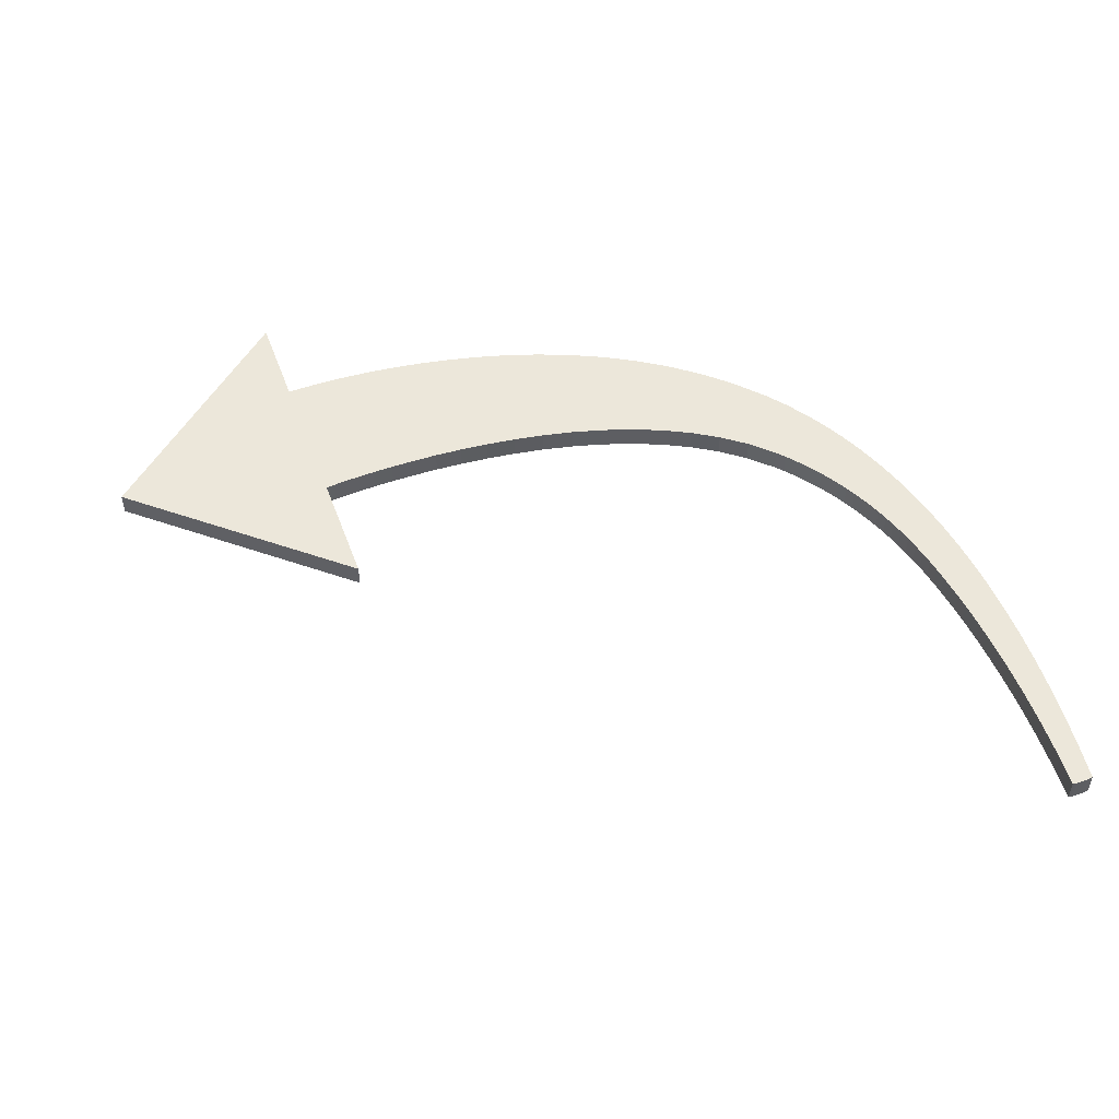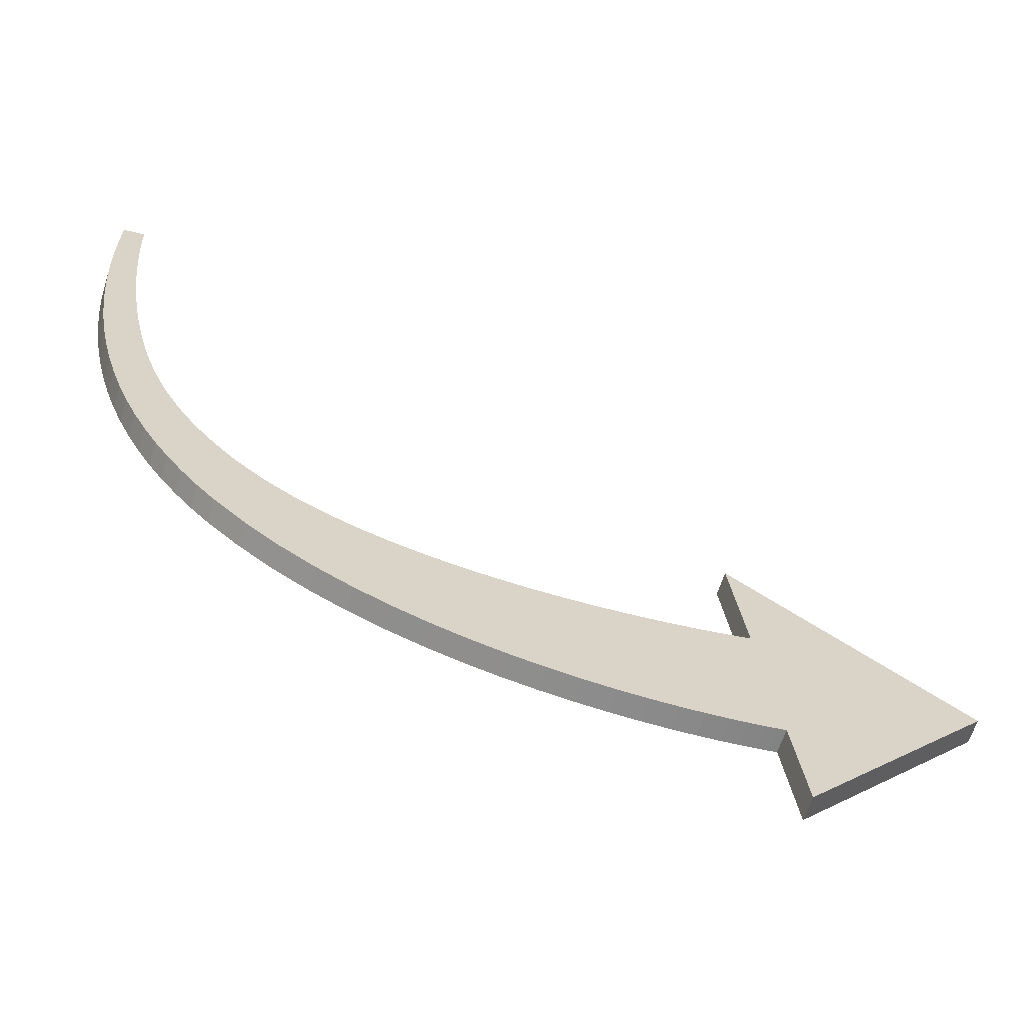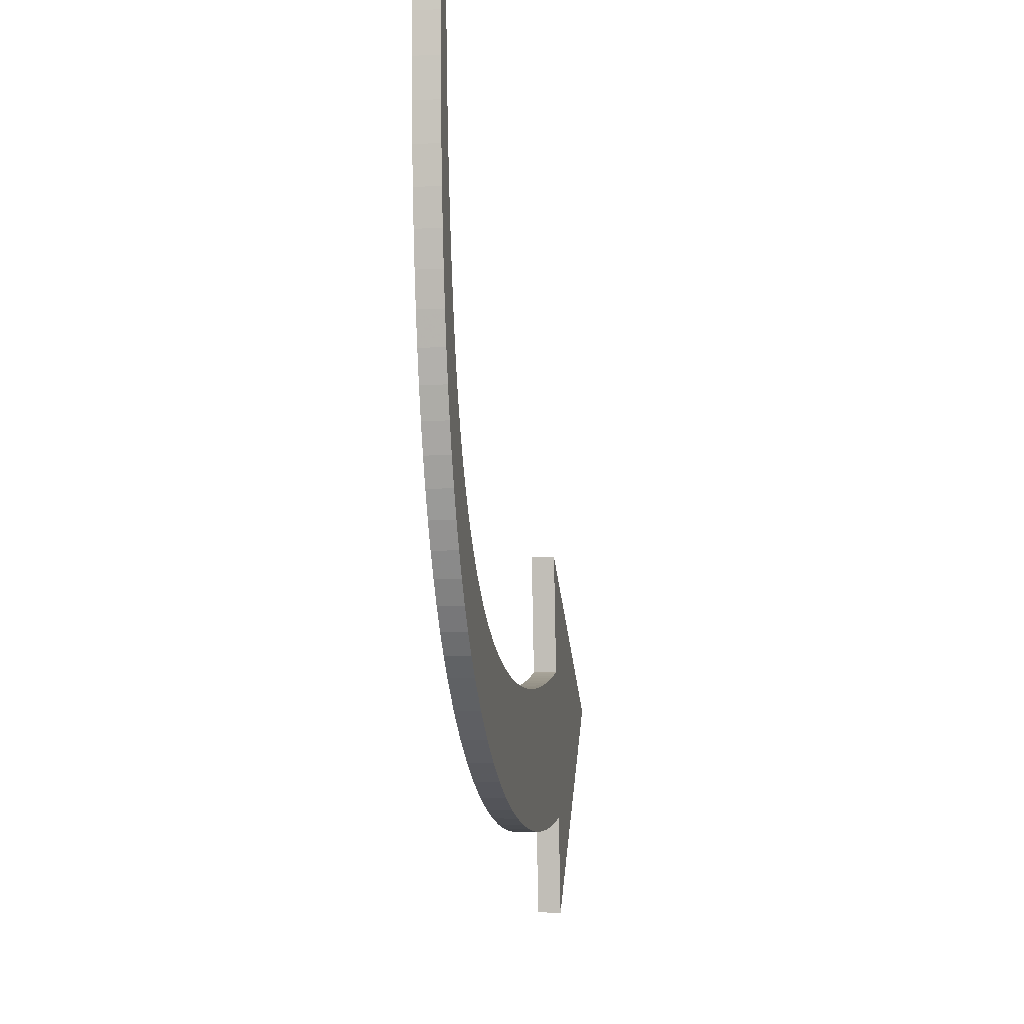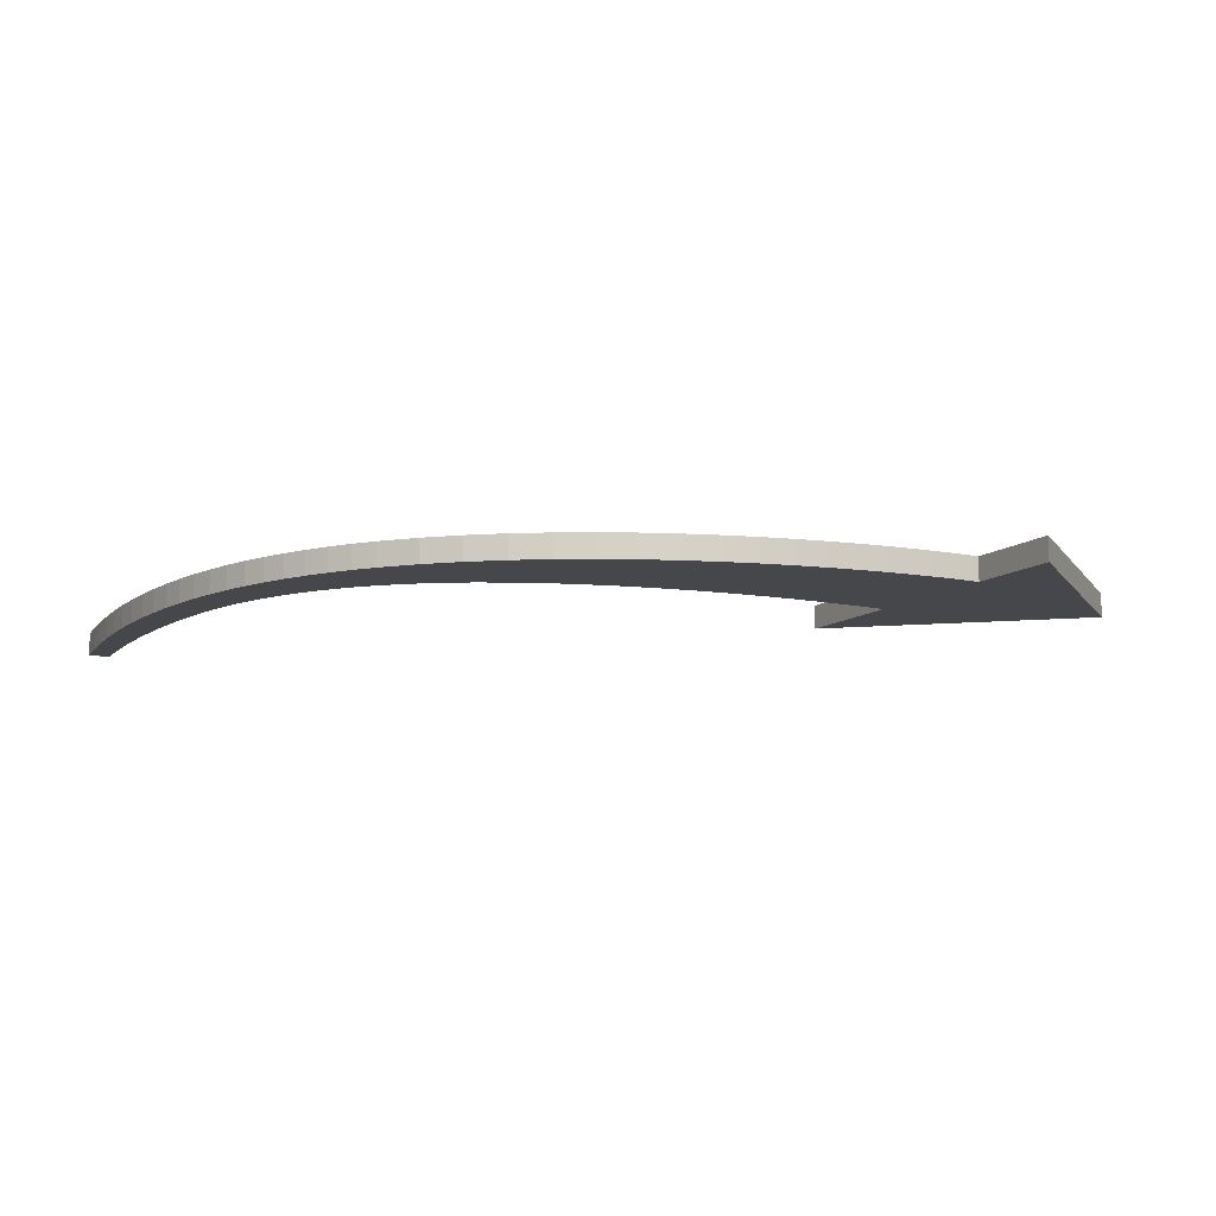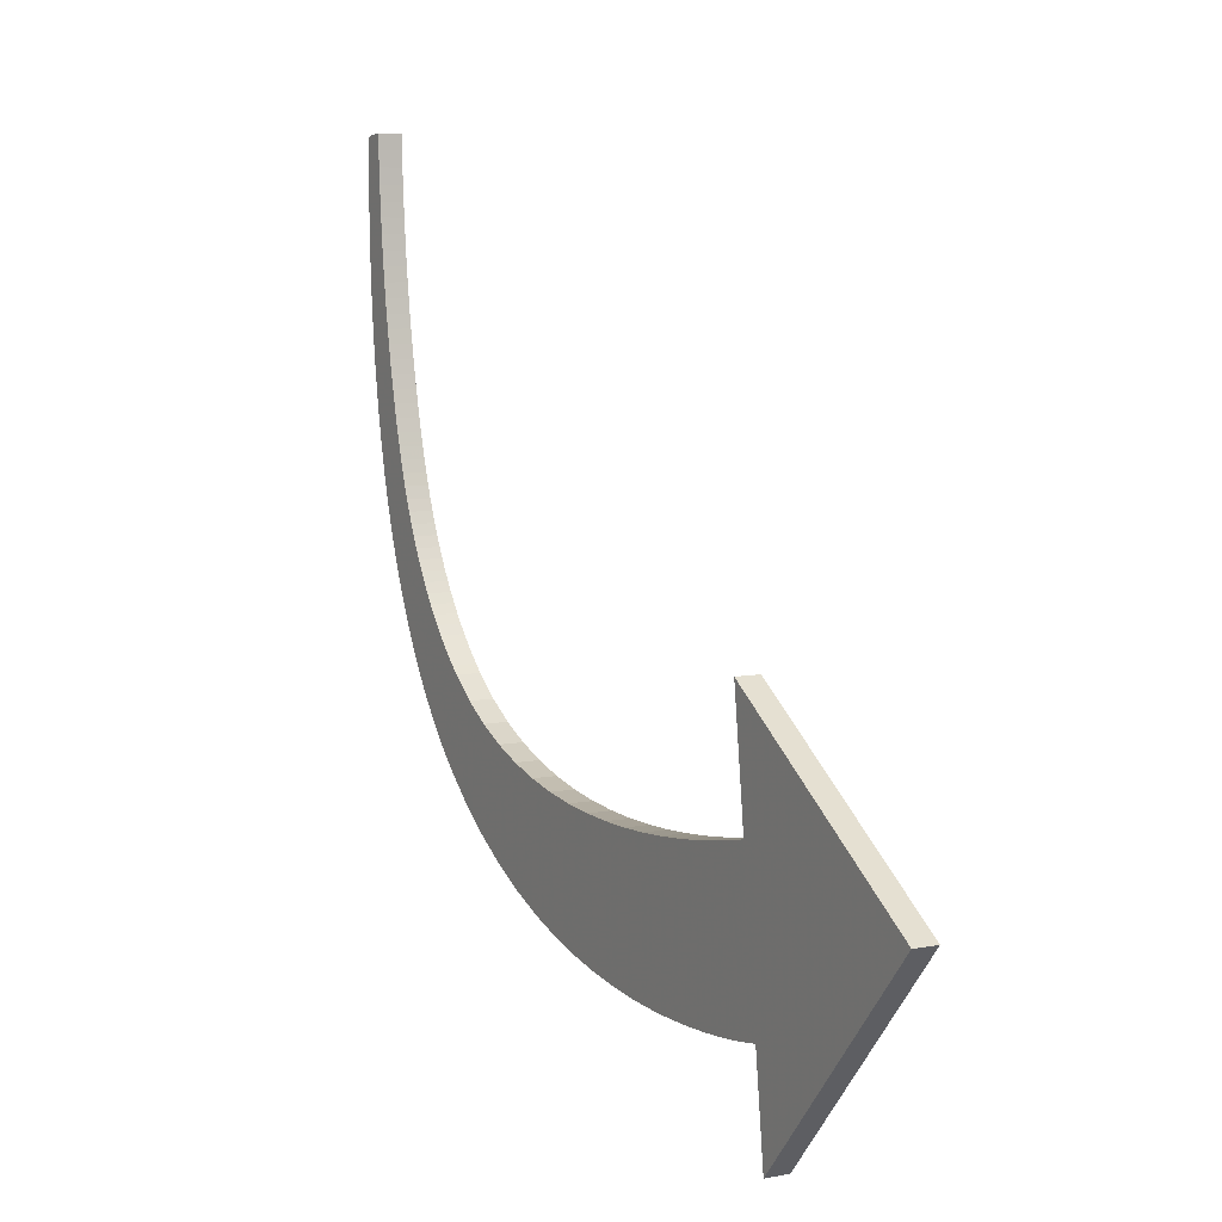
<metadata>
{"format":"obj","ext":"obj","renderer":"f3d","projection":"perspective","resolution":1024,"background":"white","views":[{"elev":50.8,"azim":167.1,"up":"+Z"},{"elev":-63.7,"azim":-17.7,"up":"+Y"},{"elev":-6.0,"azim":-81.2,"up":"+Y"},{"elev":-10.5,"azim":-20.5,"up":"+Z"},{"elev":7.0,"azim":61.3,"up":"+Y"}]}
</metadata>
<code>
o obj_0
v 18.9 		-7.72 		0
v -17.77 		13.57 		1
v -17.82 		14.21 		1
v 9.617 		-6.178 		0
v 8.988 		-1.082 		0
v -3.61 		-6.842 		1
v -3.61 		-6.842 		0
v -4.99 		-6.572 		0
v -4.99 		-6.572 		1
v 8.145 		-12.92 		0
v 8.145 		-12.92 		1
v -18.88 		16.7 		0
v 7.231 		-13 		1
v 18.9 		-7.72 		1
v 7.231 		-13 		0
v 8.988 		-1.082 		1
v 9.617 		-6.178 		1
v 8.923 		-12.84 		1
v -6.348 		-6.207 		0
v 9.517 		-6.203 		1
v 8.923 		-12.84 		0
v -6.348 		-6.207 		1
v 9.225 		-6.27 		1
v 10.94 		-16.84 		1
v 10.94 		-16.84 		0
v -16.17 		-0.873 		1
v -16.17 		-0.873 		0
v -18.88 		16.7 		1
v -15.69 		-1.916 		0
v -15.69 		-1.916 		1
v -14.52 		0.461 		1
v -14.28 		0.04 		1
v -14.28 		0.04 		0
v -14.52 		0.461 		0
v -15.16 		-2.912 		0
v 8.757 		-6.37 		1
v -15.16 		-2.912 		1
v 8.128 		-6.494 		1
v -17.65 		12.31 		1
v 7.354 		-6.631 		1
v 9.517 		-6.203 		0
v -14.59 		-3.862 		0
v -17.65 		12.31 		0
v -14.59 		-3.862 		1
v 6.451 		-6.771 		1
v -17.71 		12.94 		1
v 9.225 		-6.27 		0
v -17.71 		12.94 		0
v 5.432 		-6.905 		1
v -17.77 		13.57 		0
v -11.23 		-3.606 		0
v -11.23 		-3.606 		1
v 4.315 		-7.023 		1
v -17.82 		14.21 		0
v -11.59 		-3.287 		0
v -11.59 		-3.287 		1
v -17.86 		14.86 		1
v 3.114 		-7.115 		1
v -17.86 		14.86 		0
v -11.94 		-2.957 		0
v -17.9 		15.51 		1
v 1.845 		-7.171 		1
v -11.94 		-2.957 		1
v -17.9 		15.51 		0
v 0.522 		-7.182 		1
v -12.27 		-2.618 		1
v -17.93 		16.17 		1
v -12.27 		-2.618 		0
v -17.93 		16.17 		0
v 8.757 		-6.37 		0
v -12.6 		-2.269 		1
v -12.6 		-2.269 		0
v 8.128 		-6.494 		0
v -18.9 		15.09 		1
v -18.9 		15.09 		0
v -18.88 		13.53 		0
v -18.88 		13.53 		1
v 7.354 		-6.631 		0
v -12.91 		-1.91 		1
v -12.91 		-1.91 		0
v 6.451 		-6.771 		0
v -13.2 		-1.54 		1
v -13.2 		-1.54 		0
v 5.432 		-6.905 		0
v -13.49 		-1.161 		1
v -18.83 		12 		0
v -18.83 		12 		1
v -13.49 		-1.161 		0
v 4.315 		-7.023 		0
v -17.13 		8.676 		1
v -17.13 		8.676 		0
v -13.77 		-0.771 		1
v 3.114 		-7.115 		0
v -13.77 		-0.771 		0
v -17.23 		9.265 		1
v -17.23 		9.265 		0
v 1.845 		-7.171 		0
v -14.03 		-0.371 		1
v -17.33 		9.861 		1
v -14.03 		-0.371 		0
v 0.522 		-7.182 		0
v -17.33 		9.861 		0
v -17.42 		10.46 		1
v -17.42 		10.46 		0
v -17.5 		11.07 		1
v -17.5 		11.07 		0
v -17.58 		11.69 		1
v -17.58 		11.69 		0
v -13.97 		-4.765 		0
v -13.97 		-4.765 		1
v -8.929 		-5.155 		0
v -8.929 		-5.155 		1
v -18.73 		10.52 		0
v -18.73 		10.52 		1
v -10.12 		-4.448 		0
v -10.12 		-4.448 		1
v 10.41 		-12.6 		0
v -18.61 		9.079 		0
v -18.61 		9.079 		1
v -16.52 		5.827 		1
v -16.66 		6.384 		1
v -13.32 		-5.621 		0
v -13.32 		-5.621 		1
v -16.52 		5.827 		0
v -16.66 		6.384 		0
v -16.79 		6.947 		1
v -12.62 		-6.43 		0
v -16.91 		7.517 		1
v -16.79 		6.947 		0
v -12.62 		-6.43 		1
v 10.31 		-12.62 		0
v 10.02 		-12.68 		0
v 9.553 		-12.75 		0
v -17.02 		8.093 		1
v -16.91 		7.517 		0
v -11.87 		-7.191 		0
v -11.87 		-7.191 		1
v 6.197 		-13.06 		0
v 5.057 		-13.09 		0
v 3.823 		-13.07 		0
v 2.511 		-13.01 		0
v 1.134 		-12.88 		0
v -17.02 		8.093 		0
v -10.54 		-8.352 		0
v -10.54 		-8.352 		1
v -14.75 		0.892 		0
v -14.97 		1.334 		0
v -9.146 		-9.356 		0
v -9.146 		-9.356 		1
v -15.18 		1.787 		0
v -16.62 		0.215 		1
v -7.707 		-10.21 		0
v -16.62 		0.215 		0
v -7.707 		-10.21 		1
v -18.44 		7.682 		0
v -18.44 		7.682 		1
v -6.235 		-10.94 		0
v -18.23 		6.327 		1
v -6.235 		-10.94 		1
v -17.99 		5.016 		1
v -17.71 		3.749 		1
v -17.38 		2.526 		1
v -17.02 		1.348 		1
v -18.23 		6.327 		0
v -4.743 		-11.53 		0
v -4.743 		-11.53 		1
v -17.99 		5.016 		0
v -7.666 		-5.738 		1
v -3.247 		-12.02 		0
v -3.247 		-12.02 		1
v 10.41 		-12.6 		1
v -17.71 		3.749 		0
v -1.759 		-12.39 		0
v -1.759 		-12.39 		1
v -17.38 		2.526 		0
v -0.838 		-7.137 		1
v -0.294 		-12.68 		0
v -0.294 		-12.68 		1
v -2.22 		-7.027 		1
v -17.02 		1.348 		0
v 1.134 		-12.88 		1
v 2.511 		-13.01 		1
v -7.666 		-5.738 		0
v 3.823 		-13.07 		1
v 5.057 		-13.09 		1
v 6.197 		-13.06 		1
v 9.553 		-12.75 		1
v 10.02 		-12.68 		1
v -15.38 		2.251 		0
v 10.31 		-12.62 		1
v -15.57 		2.725 		0
v -0.838 		-7.137 		0
v -15.75 		3.211 		0
v -2.22 		-7.027 		0
v -15.92 		3.707 		0
v -14.75 		0.892 		1
v -16.08 		4.215 		0
v -14.97 		1.334 		1
v -15.18 		1.787 		1
v -16.23 		4.734 		0
v -16.38 		5.277 		0
v -15.38 		2.251 		1
v -15.57 		2.725 		1
v -15.75 		3.211 		1
v -15.92 		3.707 		1
v -16.08 		4.215 		1
v -18.22 		16.82 		0
v -18.16 		16.83 		0
v -16.23 		4.734 		1
v -16.38 		5.277 		1
v -18.4 		16.8 		0
v -18.34 		16.81 		0
v -18.28 		16.82 		0
v -18.11 		16.83 		0
v -18.05 		16.84 		0
v -18 		16.84 		0
v -17.96 		16.84 		0
v -18.16 		16.83 		1
v -18.22 		16.82 		1
v -18.62 		16.77 		0
v -18.57 		16.78 		0
v -18.76 		16.74 		0
v -18.72 		16.75 		0
v -18.34 		16.81 		1
v -18.4 		16.8 		1
v -17.96 		16.84 		1
v -18 		16.84 		1
v -18.05 		16.84 		1
v -18.87 		16.71 		0
v -18.11 		16.83 		1
v -18.86 		16.71 		0
v -18.83 		16.72 		0
v -18.8 		16.73 		0
v -18.28 		16.82 		1
v -18.67 		16.76 		0
v -18.51 		16.79 		0
v -18.45 		16.79 		0
v -18.57 		16.78 		1
v -18.62 		16.77 		1
v -18.72 		16.75 		1
v -18.76 		16.74 		1
v -18.45 		16.79 		1
v -18.51 		16.79 		1
v -18.67 		16.76 		1
v -18.8 		16.73 		1
v -18.83 		16.72 		1
v -18.86 		16.71 		1
v -18.87 		16.71 		1
g group_0_11909273
f 73 70 133
f 3 77 2
f 6 7 8
f 6 8 9
f 10 11 13
f 10 13 15
f 20 23 171
f 16 17 14
f 18 11 10
f 18 10 21
f 9 8 19
f 9 19 22
f 190 171 23
f 26 27 29
f 26 29 30
f 31 32 33
f 31 33 34
f 36 188 23
f 38 187 36
f 29 35 37
f 29 37 30
f 40 18 38
f 35 42 44
f 35 44 37
f 45 13 40
f 46 39 43
f 46 43 48
f 49 186 45
f 2 46 48
f 2 48 50
f 115 51 52
f 3 2 50
f 3 50 54
f 53 185 49
f 52 51 55
f 52 55 56
f 57 3 54
f 57 54 59
f 56 55 60
f 56 60 63
f 62 182 58
f 61 57 59
f 61 59 64
f 65 181 62
f 58 184 53
f 66 63 60
f 66 60 68
f 67 61 64
f 67 64 69
f 71 66 68
f 71 68 72
f 67 69 217
f 1 117 4
f 5 1 4
f 74 75 76
f 74 76 77
f 57 74 3
f 41 4 117
f 79 71 72
f 79 72 80
f 117 131 47
f 47 41 117
f 82 79 80
f 82 80 83
f 74 28 75
f 12 75 28
f 131 132 47
f 87 77 86
f 76 86 77
f 85 82 83
f 85 83 88
f 70 47 132
f 90 143 91
f 61 74 57
f 61 67 74
f 77 3 74
f 92 85 88
f 92 88 94
f 132 133 70
f 95 90 91
f 95 91 96
f 84 139 89
f 98 92 94
f 98 94 100
f 99 95 96
f 99 96 102
f 89 140 93
f 95 99 119
f 114 119 99
f 103 99 102
f 103 102 104
f 103 114 99
f 142 97 141
f 101 97 142
f 93 141 97
f 105 103 104
f 105 104 106
f 87 114 107
f 107 105 106
f 107 106 108
f 107 39 87
f 110 44 109
f 42 109 44
f 108 43 107
f 39 107 43
f 86 113 114
f 86 114 87
f 112 111 115
f 112 115 116
f 113 118 119
f 113 119 114
f 39 46 87
f 103 105 114
f 105 107 114
f 116 115 52
f 109 122 123
f 109 123 110
f 121 120 124
f 121 124 125
f 126 121 125
f 126 125 129
f 134 90 156
f 122 127 130
f 122 130 123
f 128 126 129
f 128 129 135
f 90 95 119
f 127 136 137
f 127 137 130
f 1 25 117
f 133 21 73
f 78 73 21
f 21 10 78
f 10 15 78
f 81 78 15
f 15 138 81
f 84 81 138
f 139 84 138
f 140 89 139
f 141 93 140
f 134 128 135
f 134 135 143
f 119 156 90
f 90 134 143
f 137 136 145
f 144 145 136
f 33 27 34
f 124 120 210
f 148 149 145
f 148 145 144
f 152 154 149
f 152 149 148
f 156 119 155
f 118 155 119
f 157 159 154
f 157 154 152
f 155 164 158
f 155 158 156
f 126 128 158
f 121 126 158
f 120 121 158
f 158 128 156
f 128 134 156
f 158 160 120
f 210 120 160
f 161 209 160
f 162 205 161
f 163 203 162
f 14 5 16
f 165 166 159
f 165 159 157
f 164 167 160
f 164 160 158
f 169 170 166
f 169 166 165
f 167 172 161
f 167 161 160
f 173 174 170
f 173 170 169
f 172 175 162
f 172 162 161
f 177 178 174
f 177 174 173
f 166 170 6
f 175 180 163
f 175 163 162
f 159 166 6
f 179 174 176
f 180 153 151
f 180 151 163
f 9 159 6
f 151 153 26
f 27 26 153
f 19 183 168
f 19 168 22
f 34 153 146
f 168 149 22
f 137 145 112
f 22 154 9
f 176 178 65
f 168 183 111
f 168 111 112
f 182 62 181
f 184 58 182
f 185 53 184
f 186 49 185
f 13 45 186
f 11 40 13
f 18 40 11
f 187 38 18
f 188 36 187
f 171 24 14
f 14 17 171
f 17 20 171
f 190 23 188
f 101 192 176
f 101 176 65
f 153 180 150
f 196 31 34
f 196 34 146
f 198 196 146
f 198 146 147
f 180 175 191
f 199 198 147
f 199 147 150
f 63 66 110
f 202 199 150
f 202 150 189
f 175 172 195
f 197 195 172
f 199 151 198
f 203 202 189
f 203 189 191
f 71 44 66
f 44 110 66
f 204 203 191
f 204 191 193
f 193 191 175
f 191 189 180
f 189 150 180
f 153 150 147
f 153 147 146
f 100 27 33
f 202 163 199
f 205 204 193
f 205 193 195
f 209 161 206
f 204 162 203
f 210 160 209
f 206 161 205
f 206 205 195
f 206 195 197
f 209 206 197
f 209 197 200
f 92 98 30
f 92 30 85
f 210 209 200
f 210 200 201
f 26 30 98
f 31 26 32
f 196 151 31
f 198 151 196
f 203 163 202
f 205 162 204
f 151 199 163
f 207 69 213
f 214 69 208
f 215 69 214
f 207 208 69
f 216 69 215
f 217 69 216
f 210 201 124
f 33 32 98
f 33 98 100
f 44 79 37
f 30 37 85
f 85 37 82
f 98 32 26
f 217 226 67
f 123 130 52
f 217 216 227
f 217 227 226
f 228 230 67
f 230 218 67
f 219 67 218
f 227 228 67
f 234 67 219
f 224 67 234
f 225 74 224
f 242 74 225
f 226 227 67
f 231 75 229
f 232 75 231
f 233 75 232
f 222 75 233
f 223 75 222
f 235 75 223
f 220 75 235
f 221 75 220
f 236 75 221
f 237 75 236
f 211 75 237
f 212 75 211
f 216 215 228
f 216 228 227
f 215 214 230
f 215 230 228
f 214 208 218
f 214 218 230
f 110 123 56
f 56 63 110
f 79 44 71
f 82 37 79
f 52 56 123
f 112 116 137
f 130 137 116
f 112 145 168
f 116 52 130
f 208 207 219
f 208 219 218
f 239 244 74
f 244 240 74
f 241 245 74
f 240 241 74
f 67 224 74
f 246 247 74
f 245 246 74
f 247 248 74
f 28 74 248
f 239 74 238
f 243 74 242
f 238 74 243
f 219 207 213
f 219 213 234
f 77 87 46
f 212 211 225
f 212 225 224
f 2 77 46
f 149 168 145
f 154 22 149
f 159 9 154
f 179 6 170
f 174 179 170
f 178 176 174
f 181 65 178
f 242 225 211
f 26 31 151
f 213 212 224
f 213 224 234
f 14 1 5
f 211 237 242
f 237 236 243
f 237 243 242
f 5 4 17
f 5 17 16
f 238 243 221
f 236 221 243
f 43 108 86
f 113 86 108
f 17 4 41
f 17 41 20
f 221 220 239
f 221 239 238
f 48 43 86
f 20 41 47
f 20 47 23
f 23 47 70
f 23 70 36
f 59 54 75
f 239 220 235
f 239 235 244
f 36 70 73
f 36 73 38
f 176 192 194
f 176 194 179
f 38 73 78
f 38 78 40
f 179 194 7
f 179 7 6
f 12 229 75
f 212 213 69
f 75 212 69
f 69 64 75
f 64 59 75
f 240 244 223
f 235 223 244
f 40 78 81
f 40 81 45
f 223 222 241
f 223 241 240
f 45 81 84
f 45 84 49
f 49 84 89
f 49 89 53
f 241 222 233
f 241 233 245
f 91 143 155
f 53 89 93
f 53 93 58
f 96 91 118
f 233 232 246
f 233 246 245
f 58 93 97
f 58 97 62
f 102 96 118
f 62 97 101
f 62 101 65
f 232 231 247
f 232 247 246
f 104 102 113
f 118 113 102
f 231 229 248
f 231 248 247
f 229 12 28
f 229 28 248
f 133 187 18
f 133 18 21
f 54 50 76
f 76 75 54
f 50 48 76
f 86 76 48
f 108 106 113
f 106 104 113
f 132 188 187
f 132 187 133
f 25 1 24
f 117 25 24
f 129 164 135
f 131 190 188
f 131 188 132
f 164 155 135
f 143 135 155
f 117 24 171
f 117 171 190
f 117 190 131
f 142 181 178
f 142 178 177
f 141 182 181
f 141 181 142
f 124 201 167
f 167 164 124
f 125 124 164
f 118 91 155
f 129 125 164
f 201 200 167
f 200 197 172
f 172 167 200
f 195 193 175
f 140 184 182
f 140 182 141
f 14 24 1
f 139 185 184
f 139 184 140
f 142 177 101
f 138 186 185
f 138 185 139
f 192 101 177
f 177 173 192
f 15 13 186
f 15 186 138
f 169 165 7
f 7 194 169
f 173 169 194
f 194 192 173
f 51 115 127
f 55 51 122
f 60 55 109
f 109 42 68
f 35 29 88
f 94 88 29
f 100 94 29
f 100 29 27
f 153 34 27
f 183 144 111
f 42 35 80
f 83 80 35
f 88 83 35
f 80 72 42
f 72 68 42
f 68 60 109
f 122 109 55
f 127 122 51
f 136 127 115
f 115 111 136
f 148 19 152
f 19 8 152
f 157 152 8
f 8 7 157
f 165 157 7
f 136 111 144
f 144 183 148
f 183 19 148

</code>
